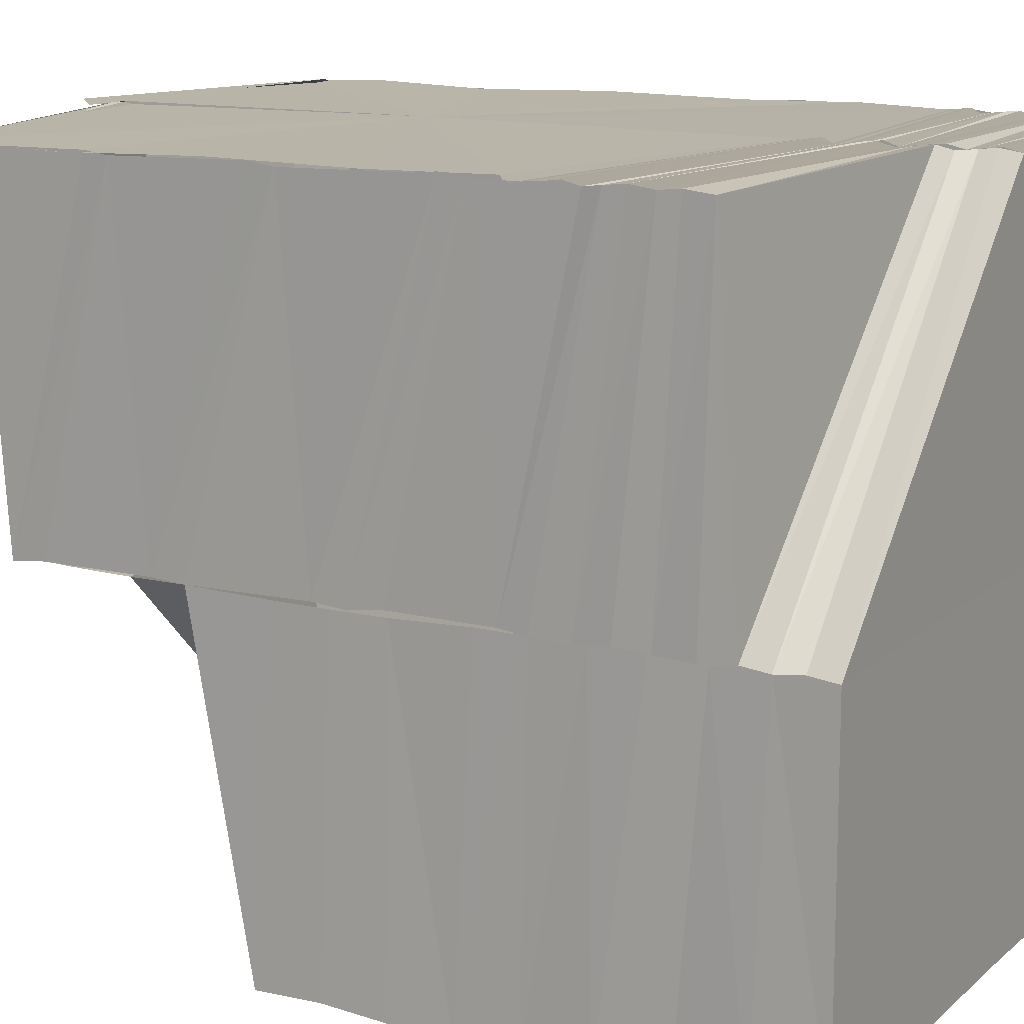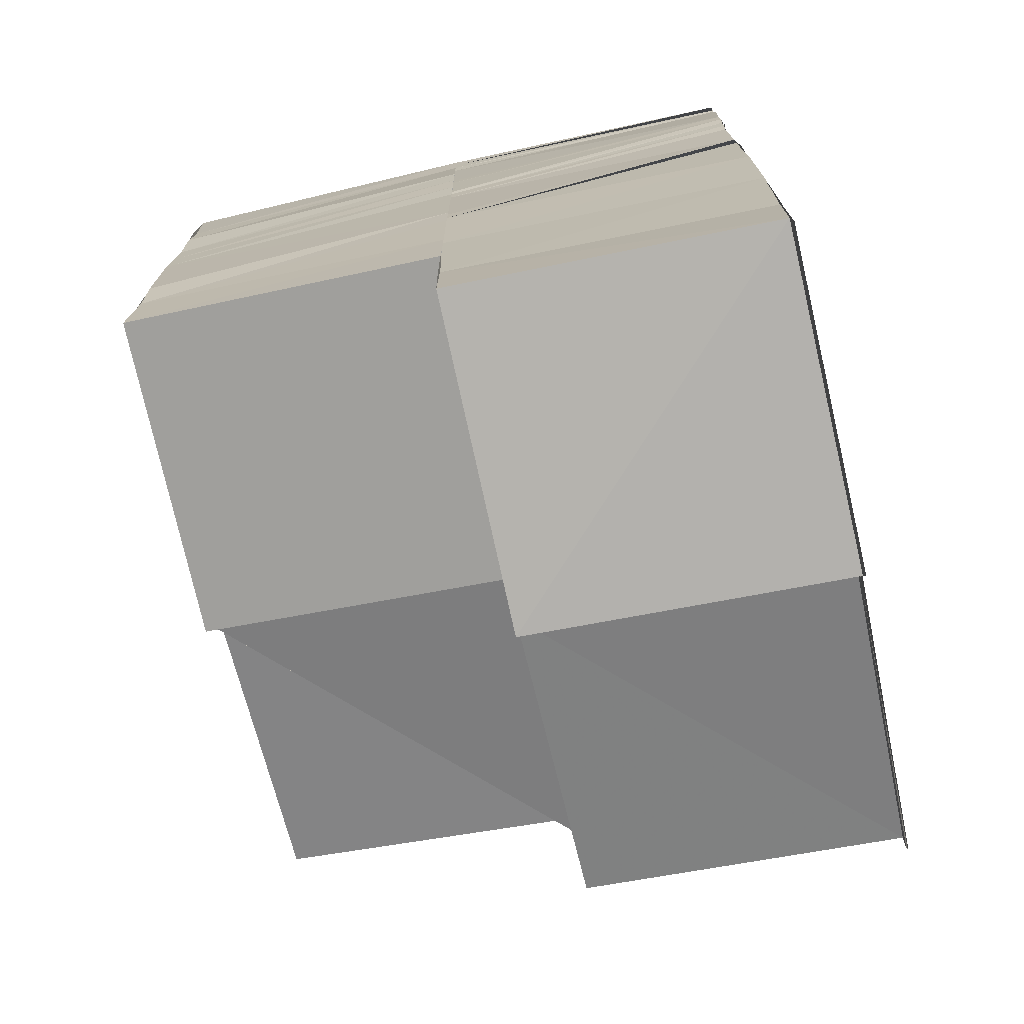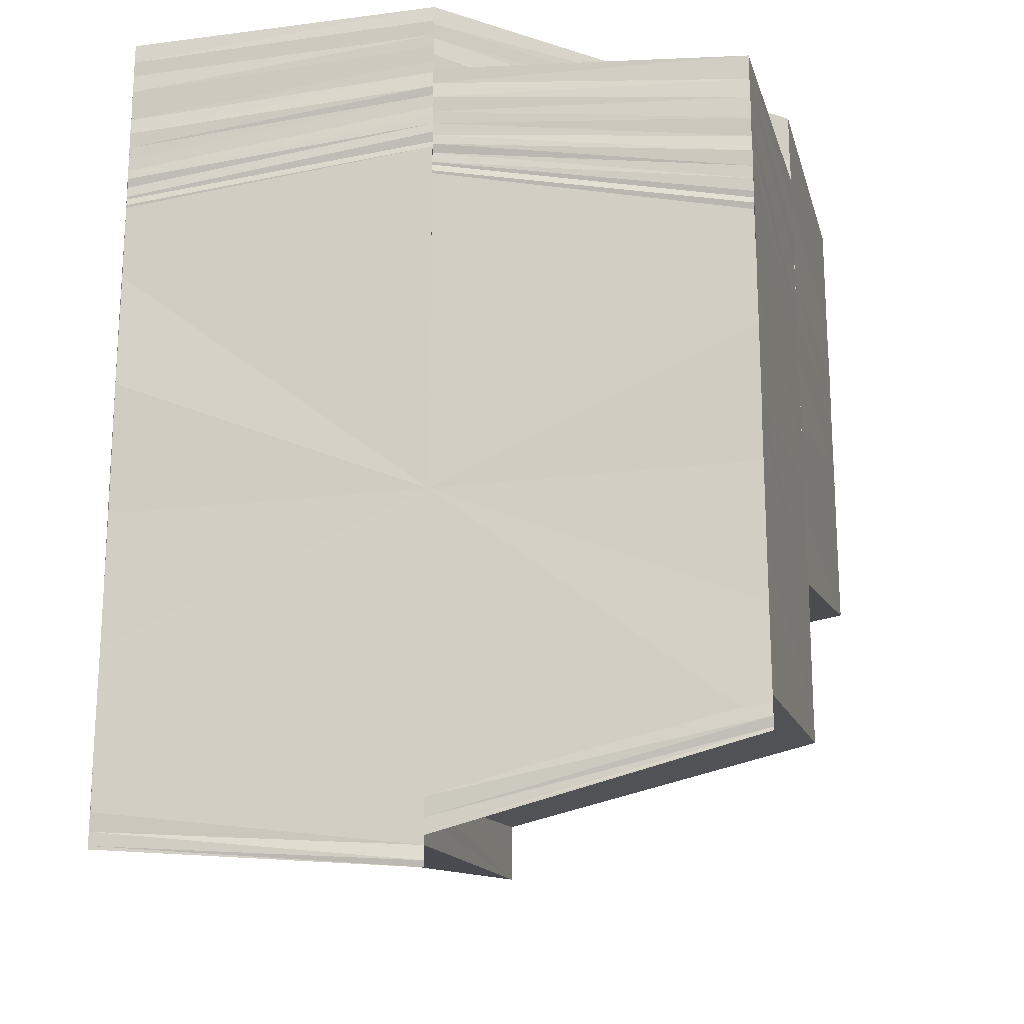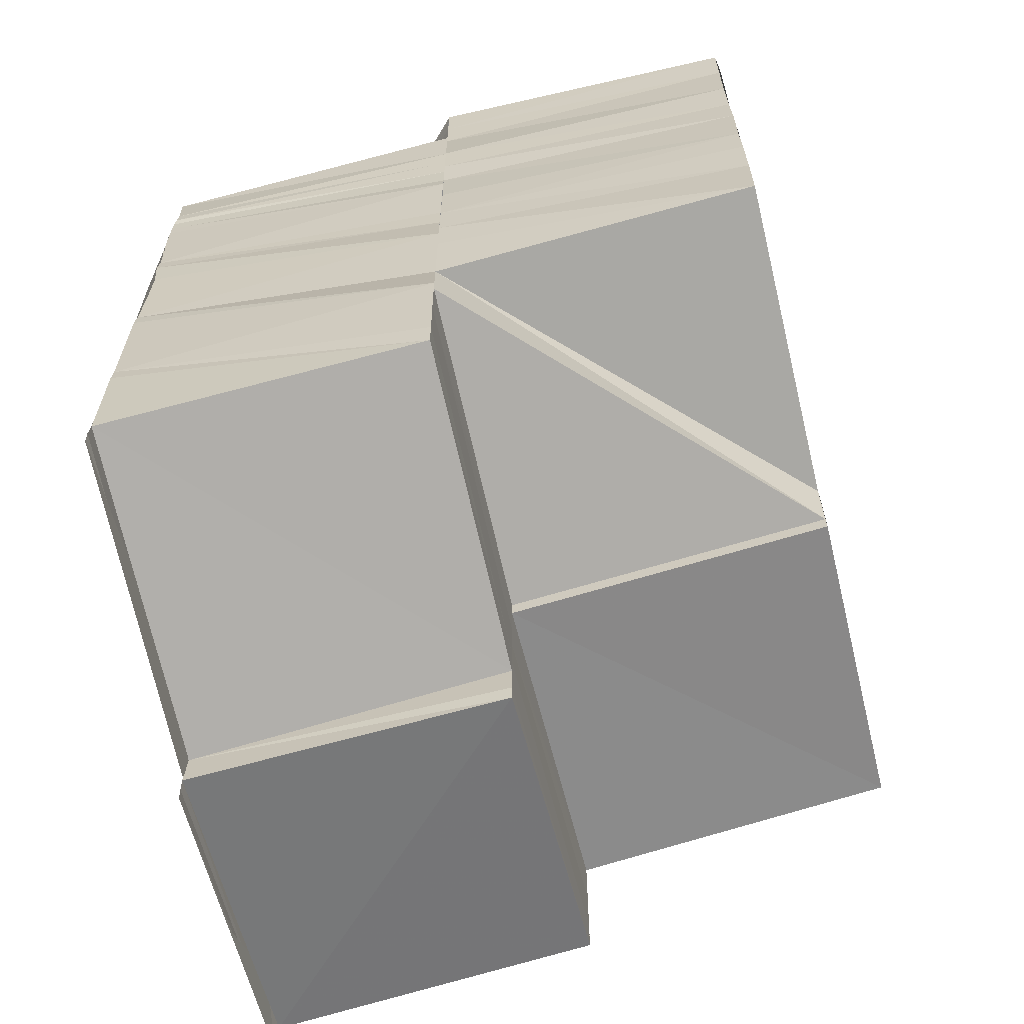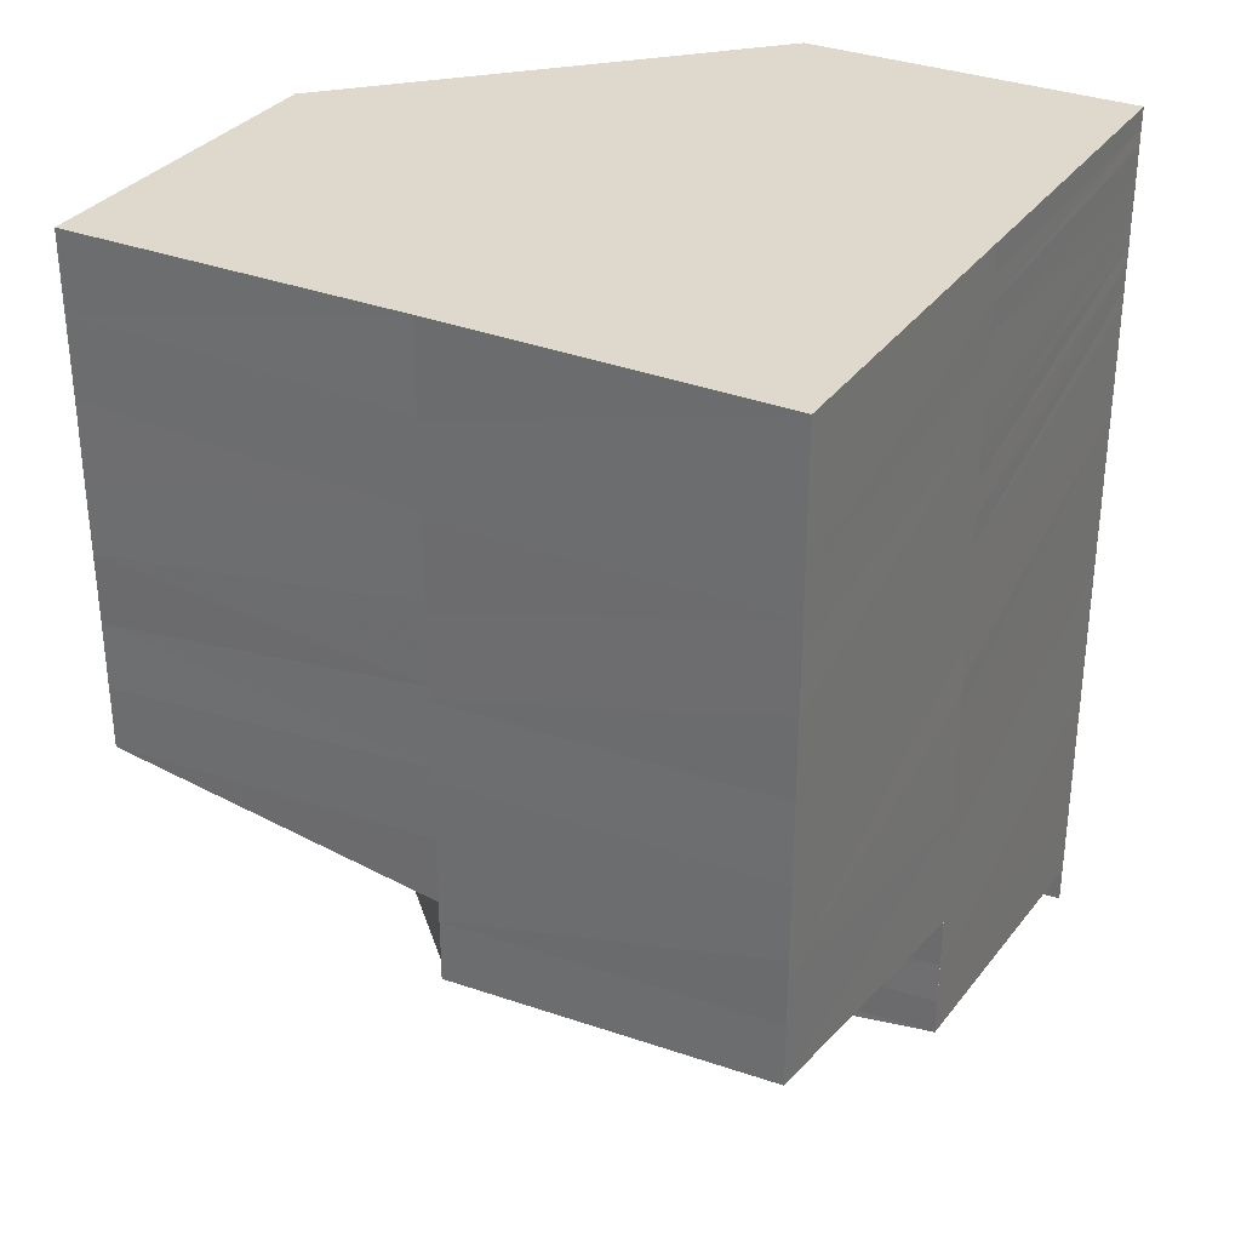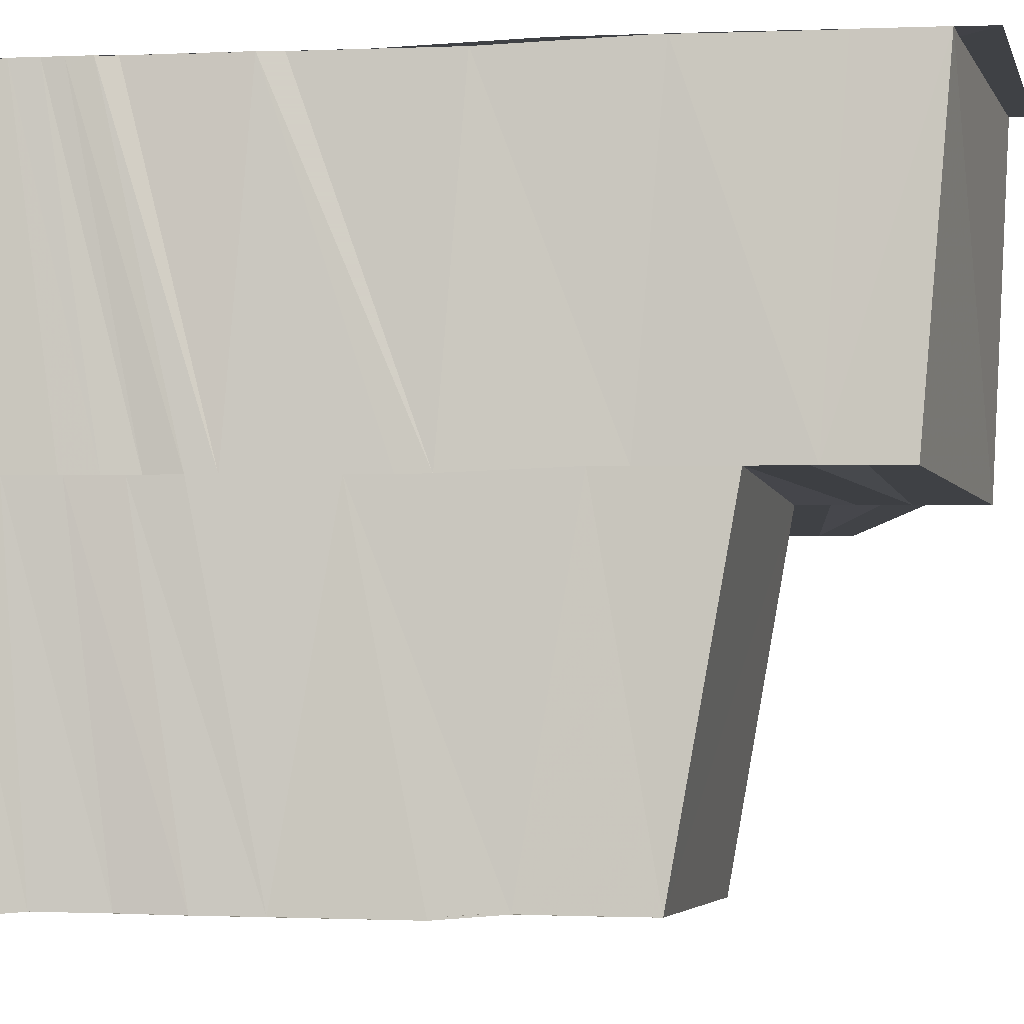
<metadata>
{"format":"obj","ext":"obj","renderer":"f3d","projection":"perspective","resolution":1024,"background":"white","views":[{"elev":13.0,"azim":-60.7,"up":"+Y"},{"elev":-73.2,"azim":102.9,"up":"+Z"},{"elev":-18.3,"azim":-166.0,"up":"+Z"},{"elev":-63.8,"azim":-76.4,"up":"+Z"},{"elev":31.8,"azim":29.2,"up":"+Z"},{"elev":-5.3,"azim":98.9,"up":"+Y"}]}
</metadata>
<code>
o 13532
v 2242 1891 13.06
v 2242 1891 13.06
v 2242 1891 13.06
v 2242 1891 13.06
v 2242 1891 13.06
v 2242 1891 13.06
v 2242 1891 13.06
v 2242 1891 13.06
v 2242 1891 13.06
v 2242 1891 13.06
v 2242 1891 13.06
v 2242 1891 13.06
v 2242 1891 13.06
v 2242 1891 13.06
v 2242 1891 13.06
v 2242 1891 13.06
v 2242 1891 13.06
v 2242 1891 13.06
v 2242 1891 13.06
v 2242 1891 13.06
v 2242 1891 13.06
v 2242 1891 13.06
v 2242 1891 13.06
v 2242 1891 13.06
v 2242 1891 13.06
v 2242 1891 13.07
v 2242 1891 13.07
v 2242 1891 13.08
v 2242 1891 13.07
v 2242 1891 13.08
v 2242 1891 13.07
v 2242 1891 13.08
v 2242 1891 13.08
v 2242 1891 13.08
v 2242 1891 13.08
v 2242 1891 13.08
v 2242 1891 13.08
v 2242 1891 13.08
v 2242 1891 13.08
v 2242 1891 13.08
v 2242 1891 13.08
v 2242 1891 13.08
v 2242 1891 13.07
v 2242 1891 13.07
v 2242 1891 13.07
v 2242 1891 13.07
v 2242 1891 13.07
v 2242 1891 13.07
v 2242 1891 13.07
v 2242 1891 13.07
v 2242 1891 13.07
v 2242 1891 13.08
v 2242 1891 13.08
v 2242 1891 13.06
v 2242 1891 13.07
v 2242 1891 13.06
v 2242 1891 13.06
v 2242 1891 13.06
v 2242 1891 13.06
v 2242 1891 13.06
v 2242 1891 13.06
v 2242 1891 13.06
v 2242 1891 13.06
v 2242 1891 13.06
v 2242 1891 13.07
v 2242 1891 13.06
v 2242 1891 13.06
v 2242 1891 13.06
v 2242 1891 13.06
v 2242 1891 13.06
v 2242 1891 13.06
v 2242 1891 13.06
v 2242 1891 13.06
v 2242 1891 13.06
v 2242 1891 13.06
v 2242 1891 13.06
v 2242 1891 13.06
v 2242 1891 13.07
v 2242 1891 13.07
v 2242 1891 13.06
v 2242 1891 13.07
v 2242 1891 13.07
v 2242 1891 13.07
v 2242 1891 13.07
v 2242 1891 13.07
v 2242 1891 13.07
v 2242 1891 13.08
v 2242 1891 13.07
v 2242 1891 13.08
v 2242 1891 13.08
v 2242 1891 13.08
v 2242 1891 13.08
v 2242 1891 13.08
v 2242 1891 13.06
v 2242 1891 13.06
v 2242 1891 13.07
v 2242 1891 13.07
v 2242 1891 13.06
v 2242 1891 13.06
v 2242 1891 13.07
v 2242 1891 13.07
v 2242 1891 13.07
v 2242 1891 13.07
v 2242 1891 13.08
v 2242 1891 13.08
v 2242 1891 13.07
v 2242 1891 13.08
v 2242 1891 13.08
v 2242 1891 13.08
v 2242 1891 13.08
v 2242 1891 13.08
v 2242 1891 13.08
v 2242 1891 13.08
v 2242 1891 13.08
v 2242 1891 13.08
v 2242 1891 13.08
v 2242 1891 13.08
v 2242 1891 13.08
v 2242 1891 13.08
v 2242 1891 13.08
v 2242 1891 13.08
v 2242 1891 13.08
v 2242 1891 13.08
v 2242 1891 13.08
v 2242 1891 13.08
v 2242 1891 13.08
v 2242 1891 13.08
v 2242 1891 13.08
v 2242 1891 13.08
v 2242 1891 13.08
v 2242 1891 13.08
v 2242 1891 13.08
v 2242 1891 13.08
v 2242 1891 13.08
v 2242 1891 13.08
v 2242 1891 13.08
v 2242 1891 13.08
v 2242 1891 13.08
v 2242 1891 13.08
v 2242 1891 13.08
v 2242 1891 13.08
v 2242 1891 13.08
v 2242 1891 13.08
v 2242 1891 13.08
v 2242 1891 13.07
v 2242 1891 13.07
v 2242 1891 13.07
v 2242 1891 13.07
v 2242 1891 13.07
v 2242 1891 13.07
v 2242 1891 13.07
v 2242 1891 13.07
v 2242 1891 13.07
v 2242 1891 13.07
v 2242 1891 13.07
v 2242 1891 13.07
v 2242 1891 13.07
v 2242 1891 13.07
v 2242 1891 13.07
v 2242 1891 13.07
v 2242 1891 13.07
v 2242 1891 13.07
v 2242 1891 13.07
v 2242 1891 13.07
v 2242 1891 13.07
v 2242 1891 13.08
v 2242 1891 13.07
v 2242 1891 13.08
v 2242 1891 13.08
v 2242 1891 13.08
v 2242 1891 13.08
v 2242 1891 13.08
v 2242 1891 13.08
v 2242 1891 13.08
v 2242 1891 13.08
v 2242 1891 13.08
v 2242 1891 13.08
v 2242 1891 13.08
v 2242 1891 13.08
v 2242 1891 13.08
v 2242 1891 13.08
v 2242 1891 13.08
v 2242 1891 13.08
v 2242 1891 13.08
v 2242 1891 13.08
v 2242 1891 13.08
v 2242 1891 13.08
v 2242 1891 13.08
v 2242 1891 13.08
v 2242 1891 13.08
v 2242 1891 13.08
v 2242 1891 13.08
v 2242 1891 13.08
v 2242 1891 13.08
v 2242 1891 13.08
v 2242 1891 13.08
v 2242 1891 13.08
v 2242 1891 13.08
v 2242 1891 13.08
v 2242 1891 13.08
v 2242 1891 13.08
v 2242 1891 13.08
v 2242 1891 13.08
v 2242 1891 13.08
v 2242 1891 13.08
v 2242 1891 13.08
v 2242 1891 13.08
v 2242 1891 13.08
v 2242 1891 13.08
v 2242 1891 13.08
v 2242 1891 13.07
v 2242 1891 13.08
v 2242 1891 13.08
v 2242 1891 13.08
v 2242 1891 13.08
v 2242 1891 13.08
v 2242 1891 13.08
v 2242 1891 13.08
v 2242 1891 13.08
v 2242 1891 13.08
v 2242 1891 13.08
v 2242 1891 13.08
v 2242 1891 13.08
v 2242 1891 13.08
v 2242 1891 13.08
v 2242 1891 13.08
v 2242 1891 13.08
v 2242 1891 13.08
v 2242 1891 13.07
v 2242 1891 13.07
v 2242 1891 13.07
v 2242 1891 13.07
v 2242 1891 13.07
v 2242 1891 13.07
v 2242 1891 13.06
v 2242 1891 13.06
v 2242 1891 13.06
v 2242 1891 13.06
v 2242 1891 13.06
v 2242 1891 13.06
v 2242 1891 13.06
v 2242 1891 13.06
v 2242 1891 13.06
v 2242 1891 13.06
v 2242 1891 13.06
v 2242 1891 13.06
v 2242 1891 13.06
v 2242 1891 13.06
v 2242 1891 13.06
v 2242 1891 13.06
v 2242 1891 13.07
v 2242 1891 13.07
v 2242 1891 13.07
v 2242 1891 13.07
v 2242 1891 13.07
v 2242 1891 13.06
v 2242 1891 13.06
v 2242 1891 13.06
v 2242 1891 13.06
v 2242 1891 13.06
v 2242 1891 13.06
v 2242 1891 13.06
v 2242 1891 13.06
v 2242 1891 13.06
v 2242 1891 13.06
v 2242 1891 13.06
v 2242 1891 13.06
v 2242 1891 13.06
v 2242 1891 13.07
v 2242 1891 13.07
v 2242 1891 13.07
v 2242 1891 13.08
v 2242 1891 13.08
v 2242 1891 13.08
v 2242 1891 13.08
v 2242 1891 13.08
v 2242 1891 13.08
v 2242 1891 13.08
v 2242 1891 13.08
v 2242 1891 13.08
v 2242 1891 13.08
f 1 2 3
f 1 4 2
f 4 5 2
f 6 7 4
f 7 8 9
f 10 11 5
f 12 10 5
f 13 14 9
f 15 14 16
f 17 18 13
f 18 19 13
f 18 20 19
f 20 21 19
f 20 22 21
f 22 23 21
f 24 25 23
f 26 27 28
f 27 29 28
f 29 30 28
f 29 31 30
f 31 32 30
f 31 33 32
f 33 34 32
f 33 35 34
f 35 36 34
f 35 37 36
f 37 38 36
f 37 39 38
f 39 40 38
f 41 42 40
f 43 44 39
f 45 44 43
f 46 45 43
f 46 43 47
f 48 46 47
f 48 47 49
f 50 48 49
f 51 48 50
f 44 52 53
f 54 51 50
f 54 50 55
f 56 54 55
f 57 54 56
f 58 59 56
f 60 58 61
f 62 56 63
f 61 62 63
f 64 65 51
f 64 51 66
f 67 64 66
f 68 64 67
f 67 66 69
f 70 71 67
f 72 67 69
f 72 69 57
f 73 72 57
f 74 73 75
f 73 76 77
f 78 79 68
f 80 78 68
f 78 81 79
f 81 82 79
f 81 83 82
f 83 84 82
f 83 85 84
f 85 86 84
f 85 87 86
f 87 88 86
f 87 89 88
f 89 90 88
f 89 91 90
f 91 92 90
f 91 93 92
f 80 94 95
f 96 97 80
f 96 98 99
f 100 97 96
f 100 101 97
f 101 102 97
f 101 103 102
f 104 103 101
f 104 105 103
f 105 106 103
f 105 107 106
f 107 108 106
f 107 109 108
f 109 110 108
f 109 111 110
f 111 112 110
f 111 113 112
f 114 115 111
f 116 114 117
f 118 111 117
f 119 120 111
f 115 121 120
f 121 122 120
f 123 124 119
f 125 123 118
f 122 126 112
f 125 127 128
f 123 129 127
f 130 131 129
f 121 122 132
f 130 121 132
f 122 126 132
f 133 130 132
f 133 130 134
f 126 135 132
f 126 135 92
f 136 133 132
f 135 136 132
f 135 136 137
f 136 133 138
f 139 140 137
f 139 137 141
f 142 139 141
f 142 141 143
f 144 142 143
f 144 143 145
f 146 144 145
f 146 145 147
f 148 146 147
f 148 149 150
f 151 150 152
f 151 148 153
f 154 151 155
f 153 156 157
f 147 158 156
f 156 158 159
f 160 161 156
f 162 160 157
f 163 157 164
f 165 162 164
f 158 166 159
f 158 167 166
f 167 168 166
f 167 169 168
f 169 170 168
f 169 171 170
f 171 172 170
f 171 173 172
f 173 138 172
f 173 174 138
f 44 166 175
f 166 176 52
f 177 178 176
f 166 177 179
f 180 181 178
f 177 180 182
f 183 184 181
f 180 183 185
f 186 187 184
f 183 186 188
f 185 189 190
f 182 190 191
f 192 193 189
f 194 192 189
f 195 194 190
f 196 195 191
f 179 191 197
f 42 196 197
f 175 197 40
f 198 197 199
f 197 200 199
f 198 199 201
f 197 202 200
f 203 198 201
f 203 201 204
f 205 203 204
f 205 204 206
f 207 205 206
f 202 208 200
f 207 206 209
f 202 210 208
f 207 209 211
f 210 212 208
f 210 213 212
f 213 214 212
f 213 215 214
f 215 216 214
f 215 217 216
f 217 218 216
f 217 219 218
f 219 220 218
f 219 221 220
f 221 222 220
f 221 125 222
f 222 117 223
f 223 117 224
f 223 224 225
f 226 223 225
f 226 225 227
f 208 226 227
f 208 227 104
f 228 208 104
f 228 104 229
f 209 228 229
f 209 229 230
f 230 229 231
f 230 231 232
f 233 230 232
f 233 232 234
f 234 232 235
f 234 235 236
f 236 235 237
f 236 237 238
f 238 237 239
f 237 240 241
f 242 241 243
f 242 244 245
f 246 242 245
f 246 245 247
f 248 247 211
f 249 248 211
f 250 249 211
f 251 250 211
f 252 251 211
f 253 252 211
f 209 253 211
f 26 28 211
f 254 26 211
f 255 254 211
f 256 255 211
f 3 256 211
f 257 3 211
f 258 259 260
f 261 262 263
f 264 265 262
f 266 267 268
f 269 270 271
f 272 273 274
f 275 276 277
f 278 138 276
f 138 279 276
f 138 280 279
f 280 134 279
f 280 281 134

</code>
